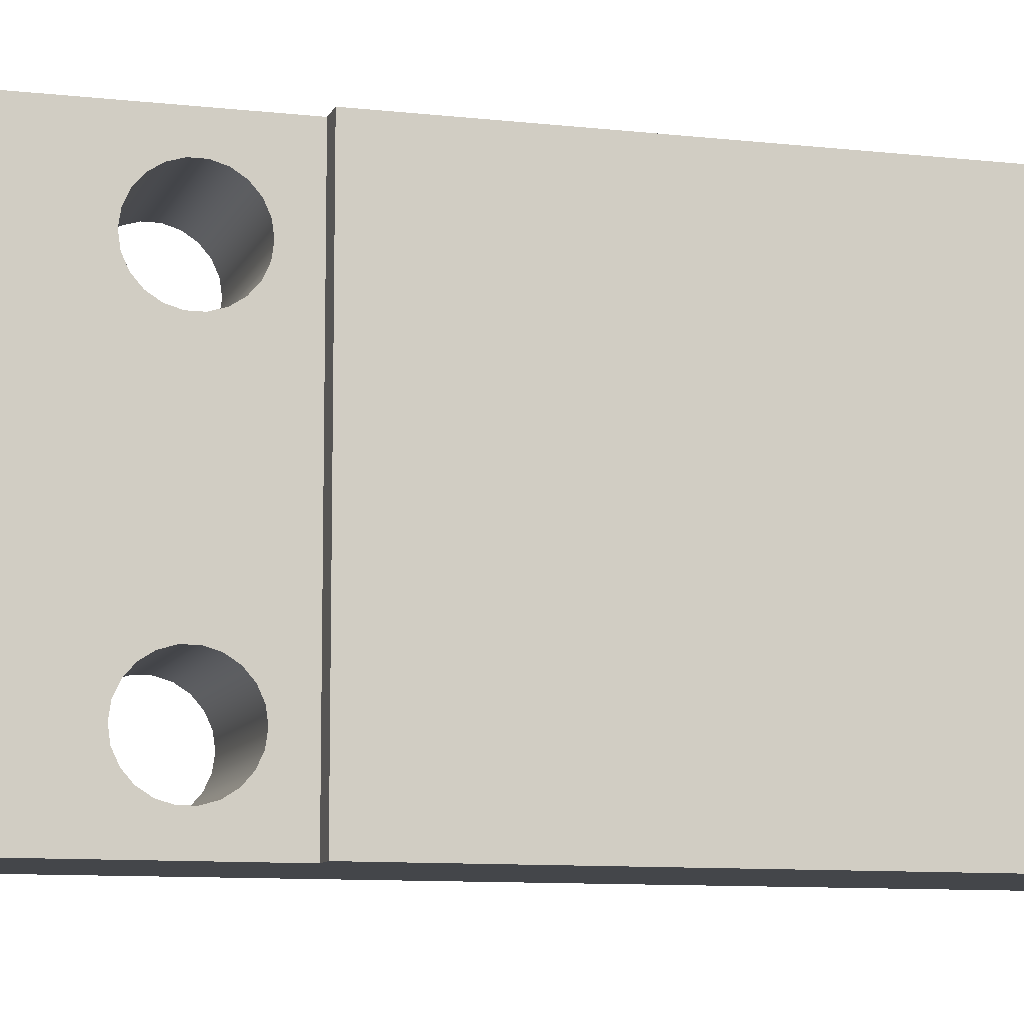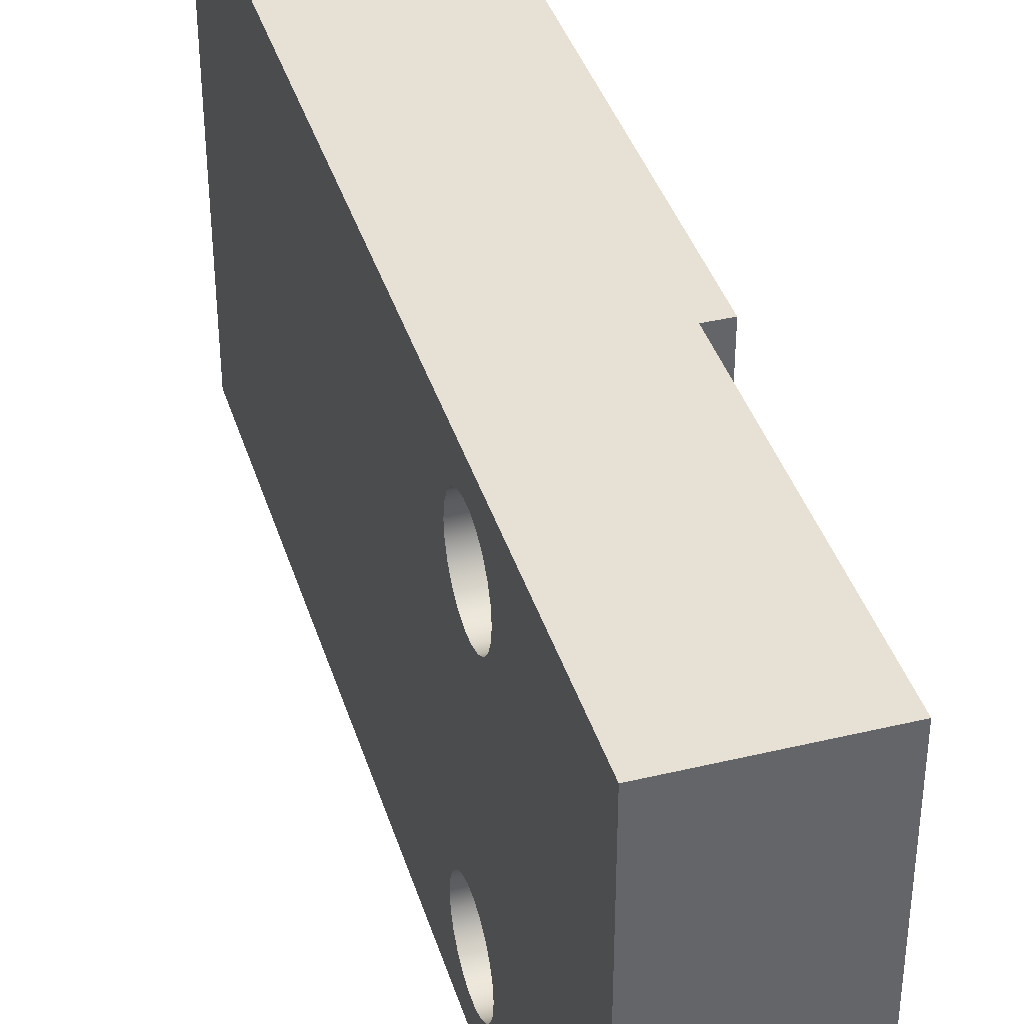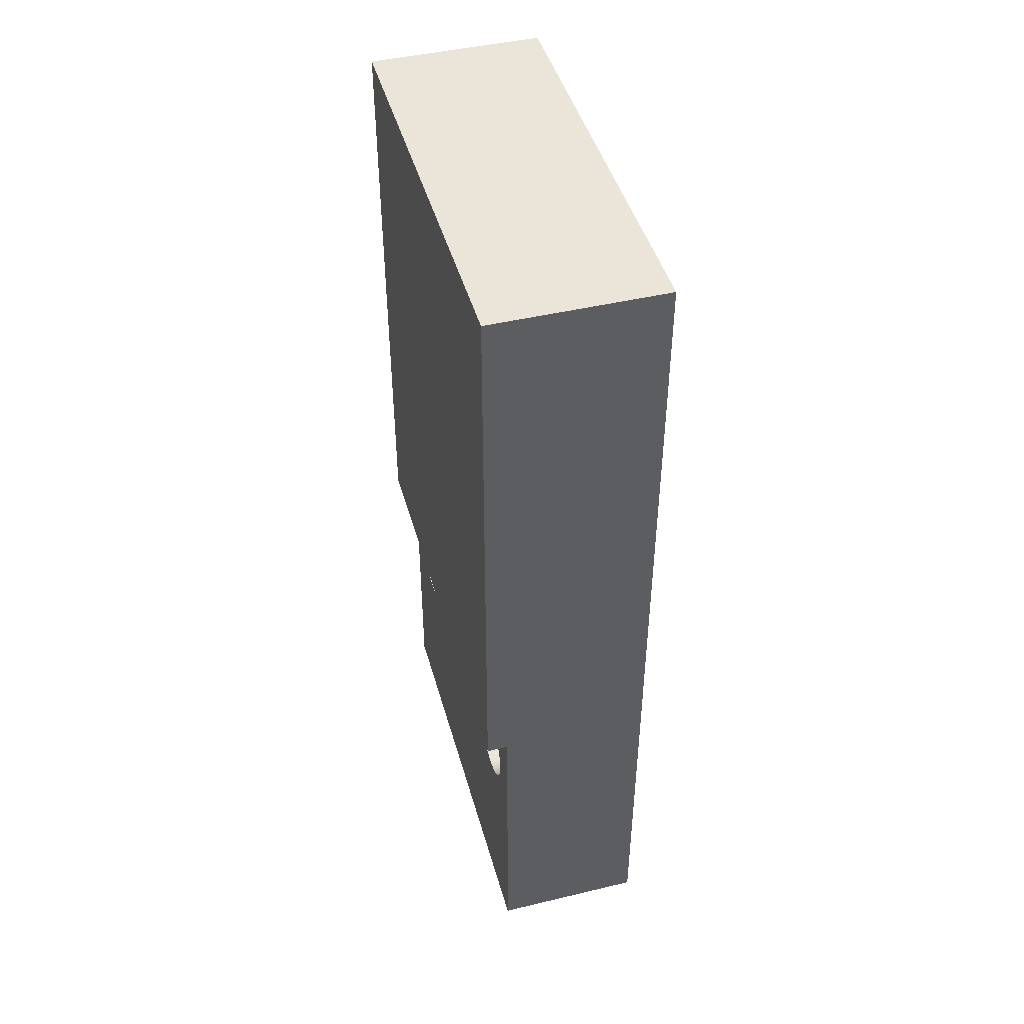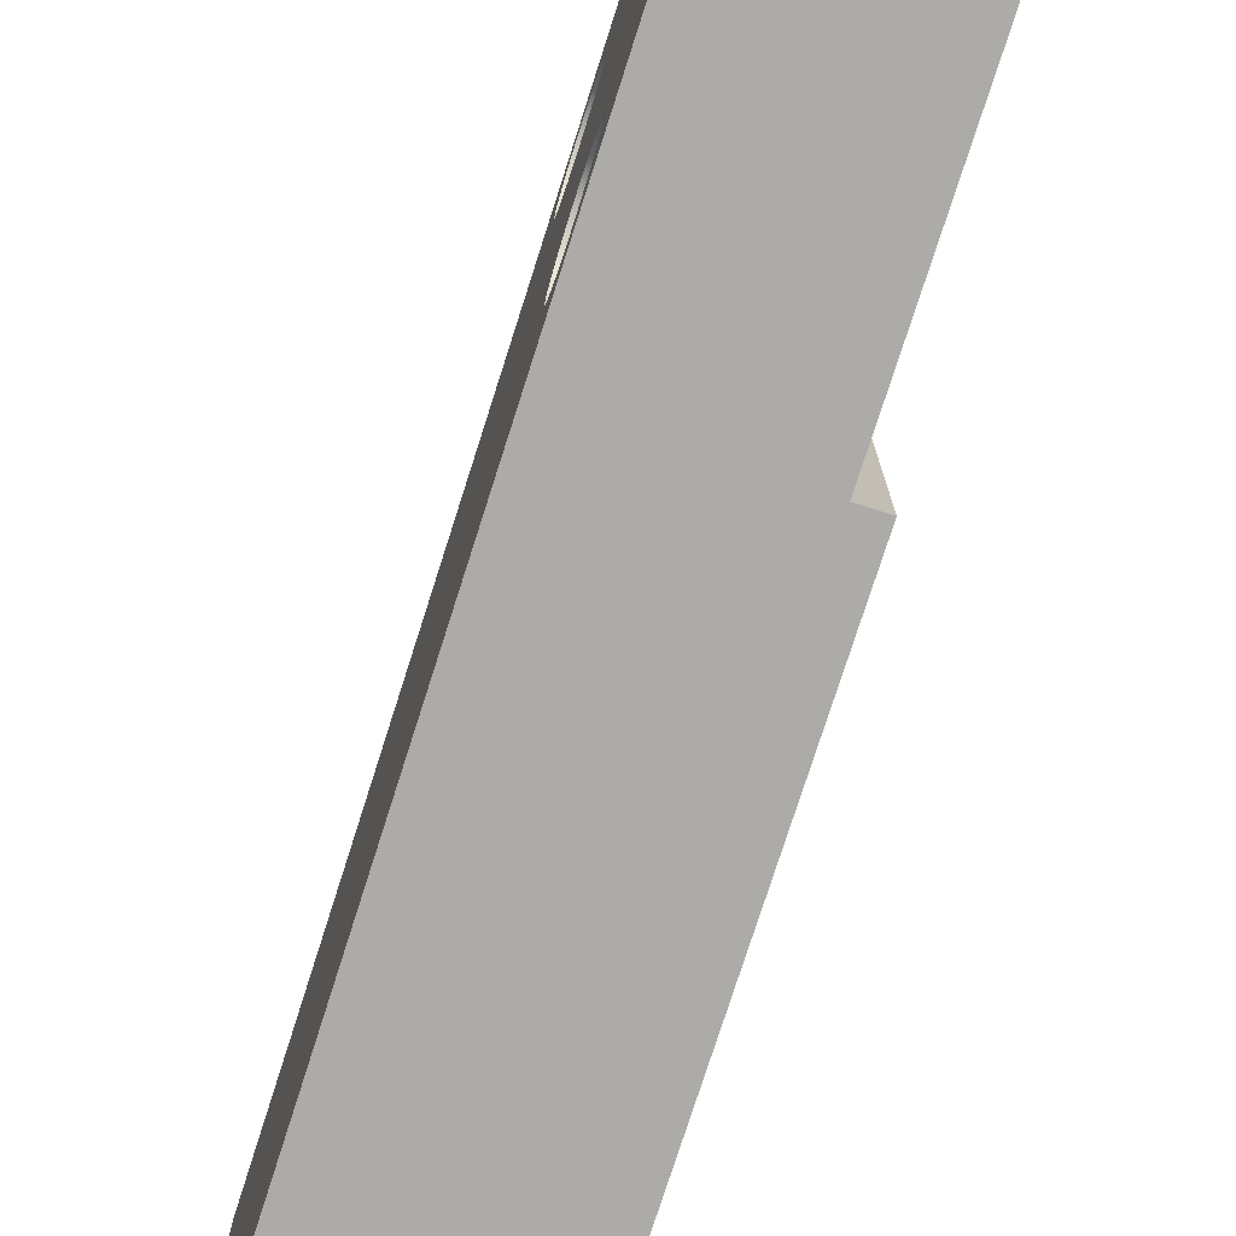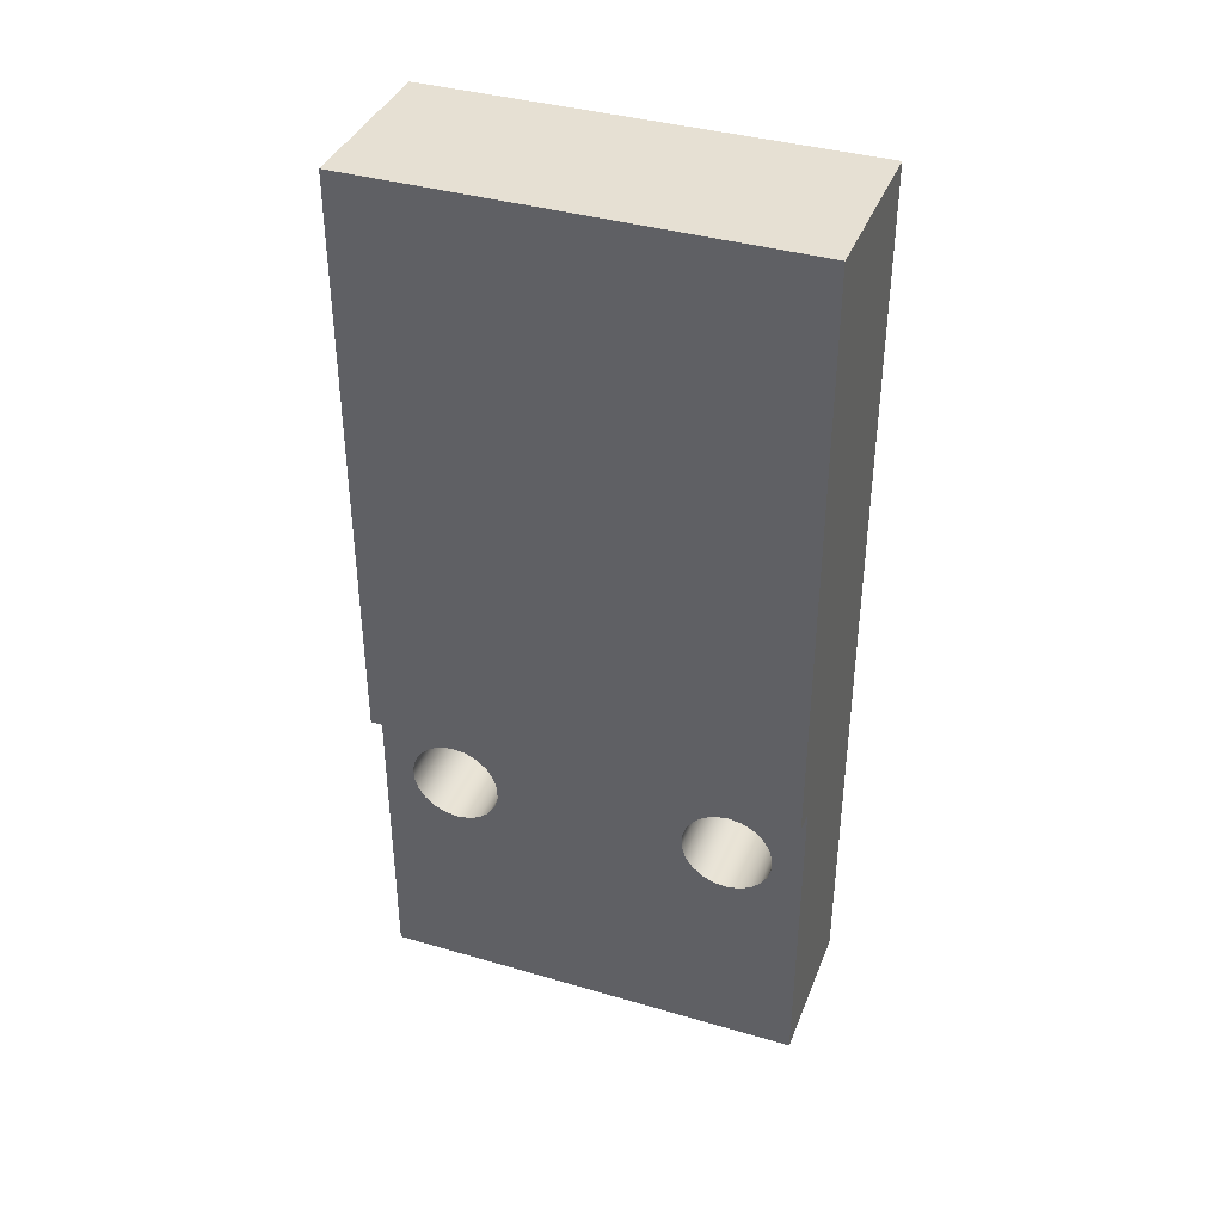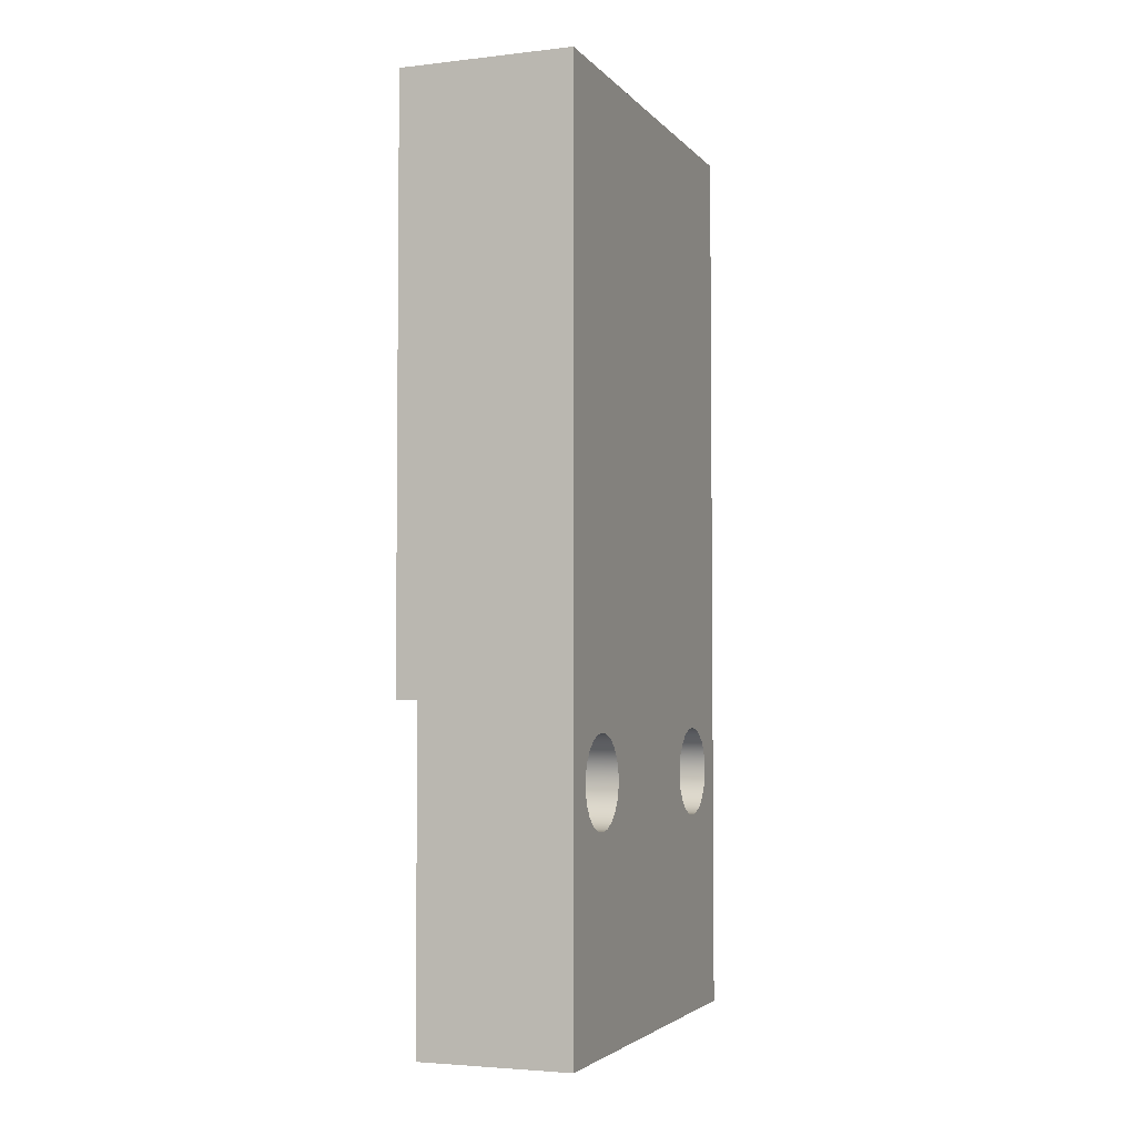
<metadata>
{"format":"obj","ext":"obj","renderer":"f3d","projection":"perspective","resolution":1024,"background":"white","views":[{"elev":-9.6,"azim":-106.4,"up":"+Y"},{"elev":39.0,"azim":163.3,"up":"+Y"},{"elev":45.3,"azim":-15.4,"up":"+Z"},{"elev":-76.3,"azim":162.3,"up":"+Y"},{"elev":38.5,"azim":-69.8,"up":"+Z"},{"elev":-3.6,"azim":20.6,"up":"+Z"}]}
</metadata>
<code>
v 0.8 1.65 -3.273
v 0.8 1.709 -3.265
v 0.8 1.764 -3.24
v 0.8 1.809 -3.201
v 0.8 1.841 -3.151
v 0.8 1.858 -3.093
v 0.8 1.858 -3.034
v 0.8 1.841 -2.976
v 0.8 1.809 -2.926
v 0.8 1.764 -2.887
v 0.8 1.709 -2.862
v 0.8 1.65 -2.853
v 0.8 1.591 -2.862
v 0.8 1.536 -2.887
v 0.8 1.491 -2.926
v 0.8 1.459 -2.976
v 0.8 1.442 -3.034
v 0.8 1.442 -3.093
v 0.8 1.459 -3.151
v 0.8 1.491 -3.201
v 0.8 1.536 -3.24
v 0.8 1.591 -3.265
v 0.1 1.65 -3.273
v 0.1 1.591 -3.265
v 0.1 1.536 -3.24
v 0.1 1.491 -3.201
v 0.1 1.459 -3.151
v 0.1 1.442 -3.093
v 0.1 1.442 -3.034
v 0.1 1.459 -2.976
v 0.1 1.491 -2.926
v 0.1 1.536 -2.887
v 0.1 1.591 -2.862
v 0.1 1.65 -2.853
v 0.1 1.709 -2.862
v 0.1 1.764 -2.887
v 0.1 1.809 -2.926
v 0.1 1.841 -2.976
v 0.1 1.858 -3.034
v 0.1 1.858 -3.093
v 0.1 1.841 -3.151
v 0.1 1.809 -3.201
v 0.1 1.764 -3.24
v 0.1 1.709 -3.265
v 0.8 1.65 -3.273
v 0.1 1.65 -3.273
v 0.8 0.35 -3.273
v 0.8 0.4092 -3.265
v 0.8 0.4635 -3.24
v 0.8 0.5087 -3.201
v 0.8 0.541 -3.151
v 0.8 0.5579 -3.093
v 0.8 0.5579 -3.034
v 0.8 0.541 -2.976
v 0.8 0.5087 -2.926
v 0.8 0.4635 -2.887
v 0.8 0.4092 -2.862
v 0.8 0.35 -2.853
v 0.8 0.2908 -2.862
v 0.8 0.2365 -2.887
v 0.8 0.1913 -2.926
v 0.8 0.159 -2.976
v 0.8 0.1421 -3.034
v 0.8 0.1421 -3.093
v 0.8 0.159 -3.151
v 0.8 0.1913 -3.201
v 0.8 0.2365 -3.24
v 0.8 0.2908 -3.265
v 0.1 0.35 -3.273
v 0.1 0.2908 -3.265
v 0.1 0.2365 -3.24
v 0.1 0.1913 -3.201
v 0.1 0.159 -3.151
v 0.1 0.1421 -3.093
v 0.1 0.1421 -3.034
v 0.1 0.159 -2.976
v 0.1 0.1913 -2.926
v 0.1 0.2365 -2.887
v 0.1 0.2908 -2.862
v 0.1 0.35 -2.853
v 0.1 0.4092 -2.862
v 0.1 0.4635 -2.887
v 0.1 0.5087 -2.926
v 0.1 0.541 -2.976
v 0.1 0.5579 -3.034
v 0.1 0.5579 -3.093
v 0.1 0.541 -3.151
v 0.1 0.5087 -3.201
v 0.1 0.4635 -3.24
v 0.1 0.4092 -3.265
v 0.8 0.35 -3.273
v 0.1 0.35 -3.273
v -1.388e-16 2 -2.713
v 0 2 0
v 0.8 2 0
v 0.8 2 -4.213
v 0.1 2 -4.213
v 0.1 2 -2.713
v 0 0 0
v -1.388e-16 0 -2.713
v 0.1 0 -2.713
v 0.1 0 -4.213
v 0.8 0 -4.213
v 0.8 0 0
v -1.388e-16 0 -2.713
v 0 0 0
v 0 2 0
v -1.388e-16 2 -2.713
v 0 0 0
v 0.8 0 0
v 0.8 2 0
v 0 2 0
v 0.8 0.35 -3.273
v 0.8 0.2908 -3.265
v 0.8 0.2365 -3.24
v 0.8 0.1913 -3.201
v 0.8 0.159 -3.151
v 0.8 0.1421 -3.093
v 0.8 0.1421 -3.034
v 0.8 0.159 -2.976
v 0.8 0.1913 -2.926
v 0.8 0.2365 -2.887
v 0.8 0.2908 -2.862
v 0.8 0.35 -2.853
v 0.8 0.4092 -2.862
v 0.8 0.4635 -2.887
v 0.8 0.5087 -2.926
v 0.8 0.541 -2.976
v 0.8 0.5579 -3.034
v 0.8 0.5579 -3.093
v 0.8 0.541 -3.151
v 0.8 0.5087 -3.201
v 0.8 0.4635 -3.24
v 0.8 0.4092 -3.265
v 0.8 1.65 -3.273
v 0.8 1.591 -3.265
v 0.8 1.536 -3.24
v 0.8 1.491 -3.201
v 0.8 1.459 -3.151
v 0.8 1.442 -3.093
v 0.8 1.442 -3.034
v 0.8 1.459 -2.976
v 0.8 1.491 -2.926
v 0.8 1.536 -2.887
v 0.8 1.591 -2.862
v 0.8 1.65 -2.853
v 0.8 1.709 -2.862
v 0.8 1.764 -2.887
v 0.8 1.809 -2.926
v 0.8 1.841 -2.976
v 0.8 1.858 -3.034
v 0.8 1.858 -3.093
v 0.8 1.841 -3.151
v 0.8 1.809 -3.201
v 0.8 1.764 -3.24
v 0.8 1.709 -3.265
v 0.8 0 0
v 0.8 0 -4.213
v 0.8 2 -4.213
v 0.8 2 0
v 0.1 0 -2.713
v -1.388e-16 0 -2.713
v -1.388e-16 2 -2.713
v 0.1 2 -2.713
v 0.8 0 -4.213
v 0.1 0 -4.213
v 0.1 2 -4.213
v 0.8 2 -4.213
v 0.1 0.35 -3.273
v 0.1 0.4092 -3.265
v 0.1 0.4635 -3.24
v 0.1 0.5087 -3.201
v 0.1 0.541 -3.151
v 0.1 0.5579 -3.093
v 0.1 0.5579 -3.034
v 0.1 0.541 -2.976
v 0.1 0.5087 -2.926
v 0.1 0.4635 -2.887
v 0.1 0.4092 -2.862
v 0.1 0.35 -2.853
v 0.1 0.2908 -2.862
v 0.1 0.2365 -2.887
v 0.1 0.1913 -2.926
v 0.1 0.159 -2.976
v 0.1 0.1421 -3.034
v 0.1 0.1421 -3.093
v 0.1 0.159 -3.151
v 0.1 0.1913 -3.201
v 0.1 0.2365 -3.24
v 0.1 0.2908 -3.265
v 0.1 1.65 -3.273
v 0.1 1.709 -3.265
v 0.1 1.764 -3.24
v 0.1 1.809 -3.201
v 0.1 1.841 -3.151
v 0.1 1.858 -3.093
v 0.1 1.858 -3.034
v 0.1 1.841 -2.976
v 0.1 1.809 -2.926
v 0.1 1.764 -2.887
v 0.1 1.709 -2.862
v 0.1 1.65 -2.853
v 0.1 1.591 -2.862
v 0.1 1.536 -2.887
v 0.1 1.491 -2.926
v 0.1 1.459 -2.976
v 0.1 1.442 -3.034
v 0.1 1.442 -3.093
v 0.1 1.459 -3.151
v 0.1 1.491 -3.201
v 0.1 1.536 -3.24
v 0.1 1.591 -3.265
v 0.1 0 -4.213
v 0.1 0 -2.713
v 0.1 2 -2.713
v 0.1 2 -4.213
f 2 44 1
f 1 44 46
f 45 23 22
f 22 23 24
f 22 24 21
f 21 24 25
f 21 25 20
f 20 25 26
f 20 26 19
f 19 26 27
f 19 27 18
f 18 27 28
f 18 28 17
f 17 28 29
f 17 29 16
f 16 29 30
f 16 30 15
f 15 30 31
f 15 31 14
f 14 31 32
f 14 32 13
f 13 32 33
f 13 33 12
f 12 33 34
f 12 34 11
f 11 34 35
f 11 35 10
f 10 35 36
f 10 36 9
f 9 36 37
f 9 37 8
f 8 37 38
f 8 38 7
f 7 38 39
f 7 39 6
f 6 39 40
f 6 40 5
f 5 40 41
f 5 41 4
f 4 41 42
f 4 42 3
f 3 42 43
f 3 43 2
f 2 43 44
f 48 90 47
f 47 90 92
f 91 69 68
f 68 69 70
f 68 70 67
f 67 70 71
f 67 71 66
f 66 71 72
f 66 72 65
f 65 72 73
f 65 73 64
f 64 73 74
f 64 74 63
f 63 74 75
f 63 75 62
f 62 75 76
f 62 76 61
f 61 76 77
f 61 77 60
f 60 77 78
f 60 78 59
f 59 78 79
f 59 79 58
f 58 79 80
f 58 80 57
f 57 80 81
f 57 81 56
f 56 81 82
f 56 82 55
f 55 82 83
f 55 83 54
f 54 83 84
f 54 84 53
f 53 84 85
f 53 85 52
f 52 85 86
f 52 86 51
f 51 86 87
f 51 87 50
f 50 87 88
f 50 88 49
f 49 88 89
f 49 89 48
f 48 89 90
f 93 94 98
f 98 94 95
f 98 95 96
f 96 97 98
f 100 101 99
f 99 101 104
f 104 101 103
f 103 101 102
f 105 106 108
f 108 106 107
f 109 110 112
f 112 110 111
f 134 113 158
f 158 113 114
f 158 114 115
f 115 116 158
f 158 116 117
f 158 117 118
f 118 119 158
f 158 119 157
f 157 119 120
f 157 120 121
f 121 122 157
f 157 122 123
f 157 123 124
f 124 125 157
f 157 125 126
f 157 126 127
f 157 127 143
f 143 127 128
f 143 128 142
f 142 128 129
f 142 129 141
f 141 129 130
f 141 130 140
f 140 130 131
f 140 131 139
f 139 131 138
f 138 131 132
f 138 132 158
f 158 132 133
f 158 133 134
f 156 135 159
f 159 135 136
f 159 136 137
f 137 138 159
f 159 138 158
f 157 143 160
f 160 143 144
f 160 144 145
f 145 146 160
f 160 146 147
f 160 147 148
f 148 149 160
f 160 149 150
f 160 150 151
f 160 151 159
f 159 151 152
f 159 152 153
f 153 154 159
f 159 154 155
f 159 155 156
f 161 162 164
f 164 162 163
f 165 166 168
f 168 166 167
f 190 169 213
f 213 169 170
f 213 170 171
f 213 171 211
f 211 171 172
f 211 172 210
f 210 172 173
f 210 173 209
f 209 173 208
f 208 173 174
f 208 174 175
f 208 175 207
f 207 175 176
f 207 176 206
f 206 176 177
f 206 177 205
f 205 177 178
f 205 178 204
f 204 178 179
f 204 179 203
f 203 179 214
f 203 214 215
f 179 180 214
f 214 180 181
f 214 181 182
f 182 183 214
f 214 183 184
f 214 184 185
f 185 186 214
f 214 186 213
f 213 186 187
f 213 187 188
f 188 189 213
f 213 189 190
f 212 191 216
f 216 191 192
f 216 192 193
f 193 194 216
f 216 194 195
f 216 195 196
f 216 196 215
f 215 196 197
f 215 197 198
f 198 199 215
f 215 199 200
f 215 200 201
f 201 202 215
f 215 202 203
f 213 211 216
f 216 211 212

</code>
